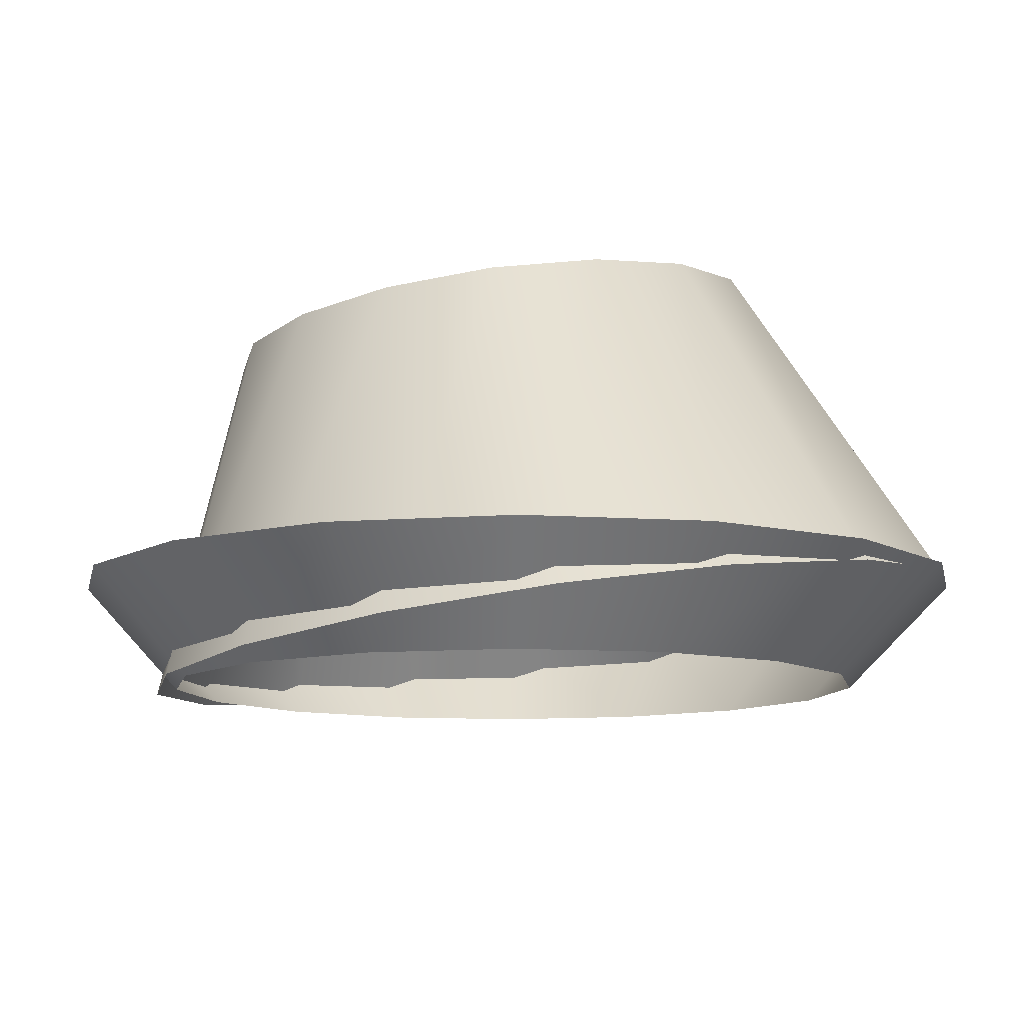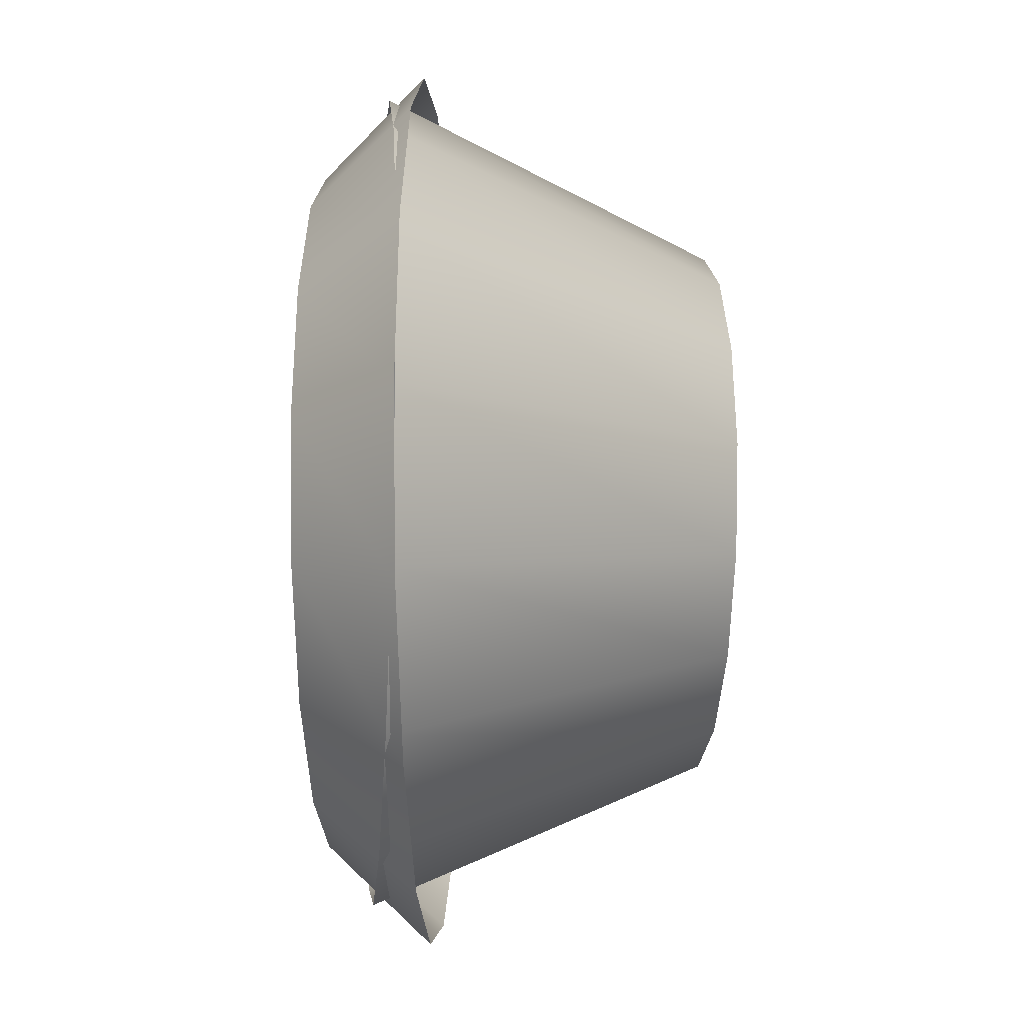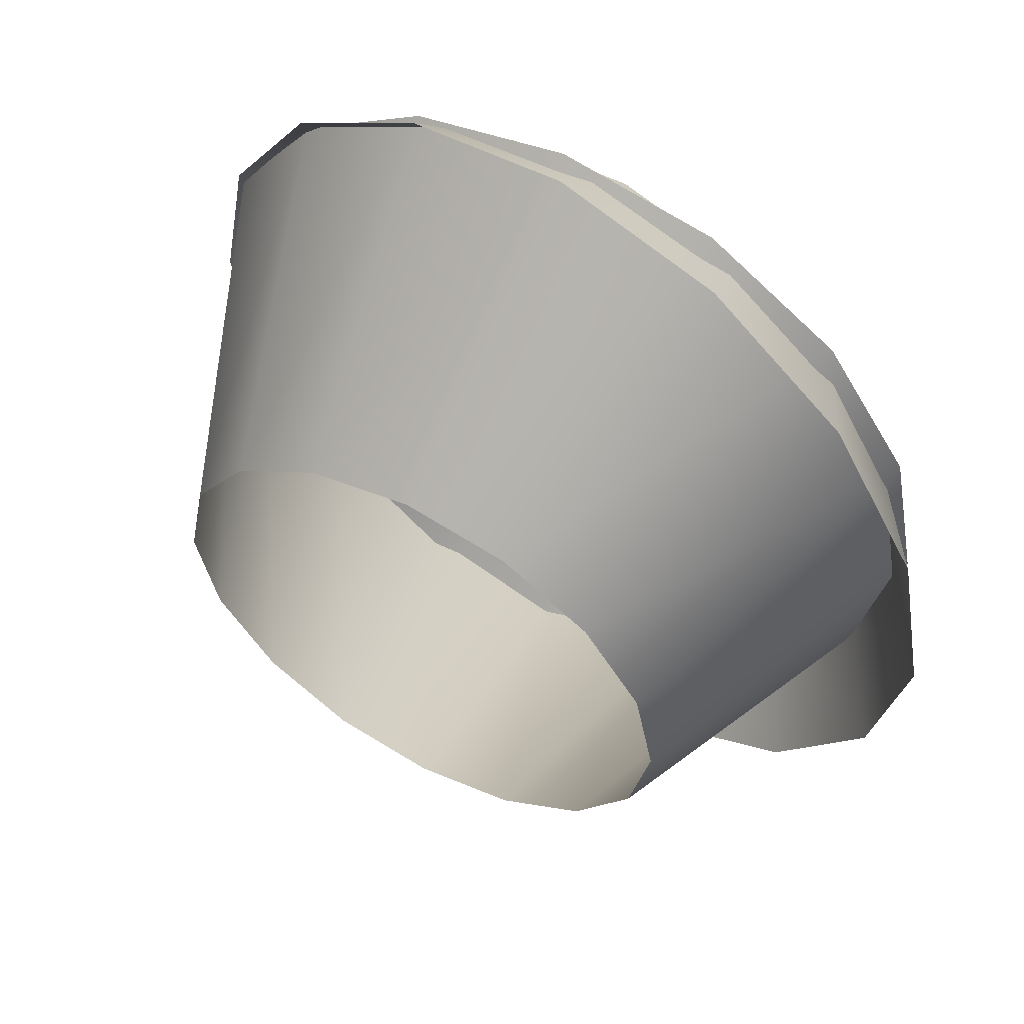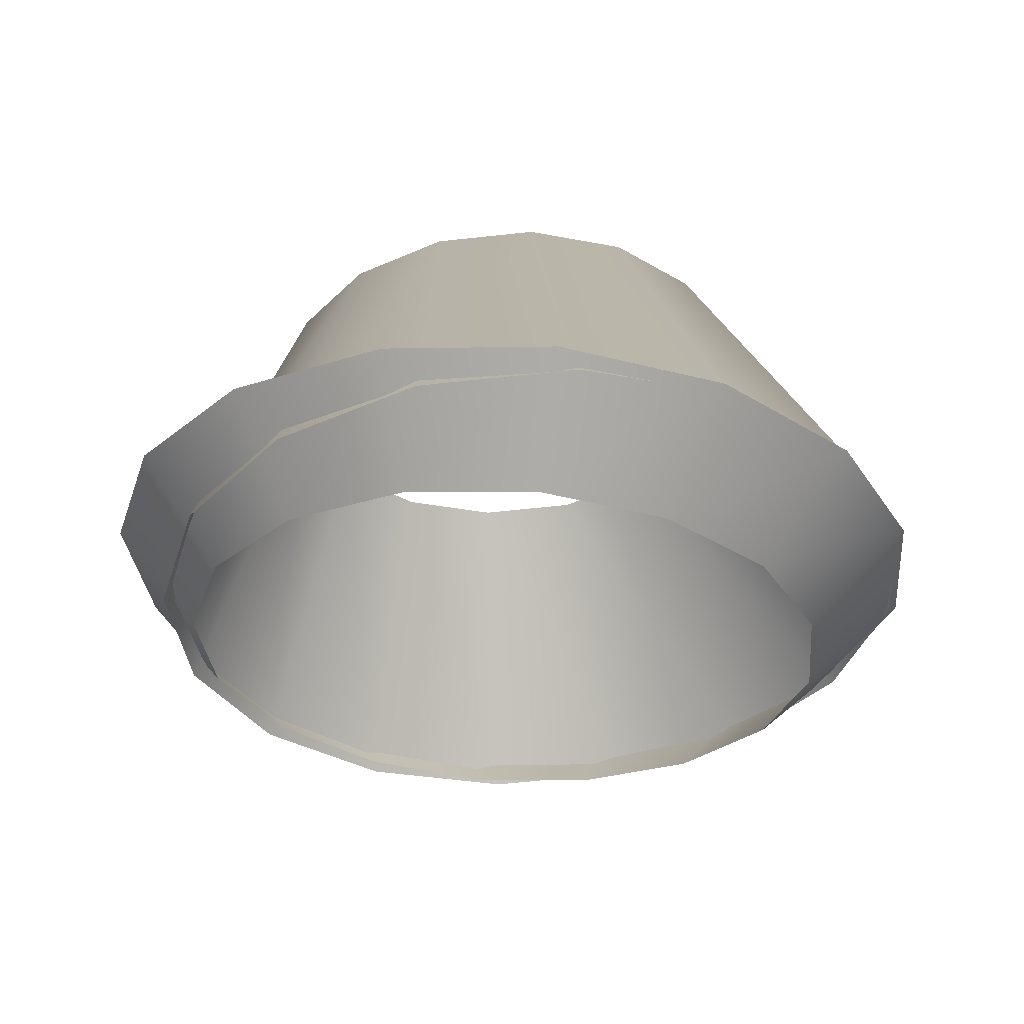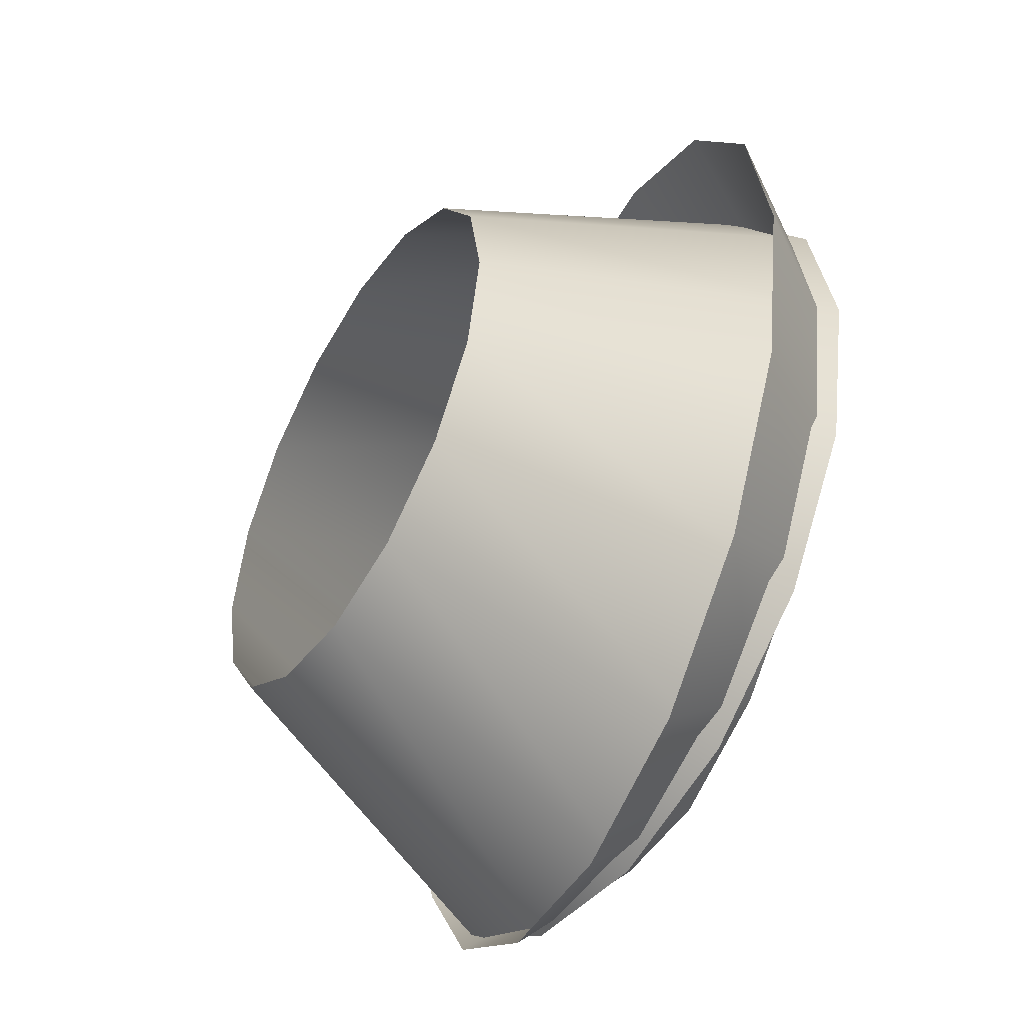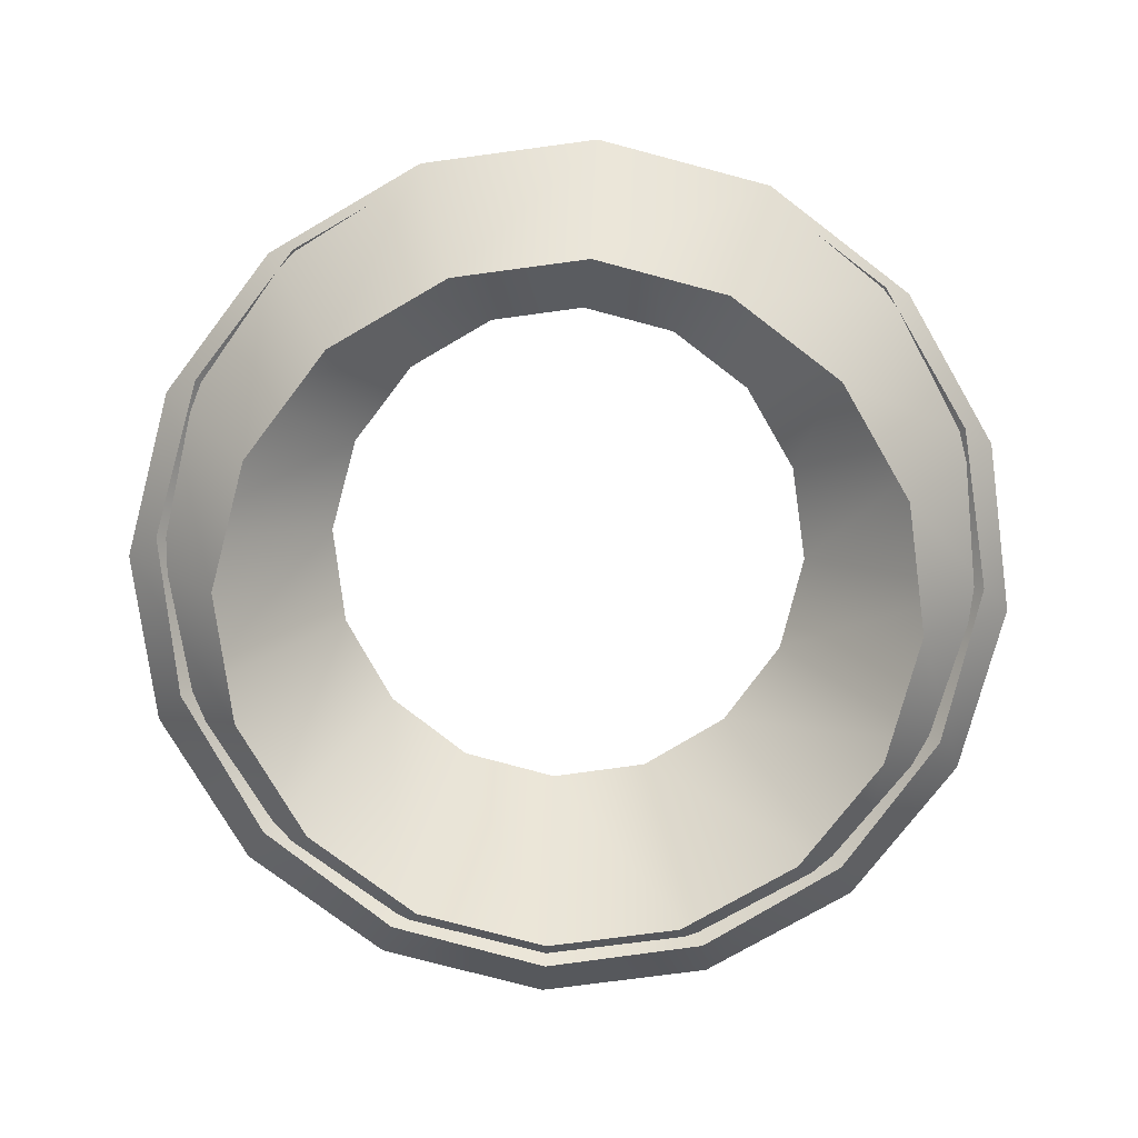
<metadata>
{"format":"obj","ext":"obj","renderer":"f3d","projection":"perspective","resolution":1024,"background":"white","views":[{"elev":80.0,"azim":176.0,"up":"+Y"},{"elev":-14.7,"azim":-91.1,"up":"+Y"},{"elev":57.1,"azim":32.5,"up":"+Y"},{"elev":-33.7,"azim":-140.9,"up":"+Z"},{"elev":-48.5,"azim":63.1,"up":"+Y"},{"elev":-79.7,"azim":-93.6,"up":"+Z"}]}
</metadata>
<code>
g FX_cyclone_small3
v 0.1349 -0.2988 -0.02451
v -0.03368 -0.4997 -0.4153
v 0.01166 -0.3234 -0.0162
v 0.1568 -0.4616 -0.4281
v 0.2395 -0.2287 -0.03155
v 0.3183 -0.3533 -0.439
v 0.3093 -0.1238 -0.03625
v 0.4262 -0.1912 -0.4463
v 0.3338 2.513e-08 -0.03791
v 0.4641 -3.894e-08 -0.4488
v 0.3093 0.1238 -0.03625
v 0.4262 0.1912 -0.4463
v 0.2395 0.2287 -0.03155
v 0.3183 0.3533 -0.439
v 0.1349 0.2988 -0.02451
v 0.1568 0.4616 -0.4281
v 0.01166 0.3234 -0.0162
v -0.03368 0.4997 -0.4153
v -0.1116 0.2988 -0.007897
v -0.2242 0.4616 -0.4025
v -0.2161 0.2287 -0.0008551
v -0.3857 0.3533 -0.3916
v -0.286 0.1238 0.00385
v -0.4936 0.1912 -0.3843
v -0.3105 -2.807e-08 0.005502
v -0.5314 -1.211e-07 -0.3818
v -0.286 -0.1238 0.00385
v -0.4936 -0.1912 -0.3843
v -0.2161 -0.2287 -0.0008551
v -0.3857 -0.3533 -0.3916
v -0.1116 -0.2988 -0.007897
v -0.2242 -0.4616 -0.4025
v 0.01166 -0.3234 -0.0162
v -0.03368 -0.4997 -0.4153
v 0.1794 0.3908 -0.4617
v 0.003855 0.5432 -0.3466
v 0.01817 0.423 -0.4725
v 0.211 0.5019 -0.3326
v 0.3161 0.2991 -0.4525
v 0.3865 0.3841 -0.3208
v 0.4075 0.1619 -0.4463
v 0.5038 0.2079 -0.3129
v 0.4396 3.872e-08 -0.4441
v 0.545 2.631e-08 -0.3101
v 0.4075 -0.1619 -0.4463
v 0.5038 -0.2079 -0.3129
v 0.3161 -0.2991 -0.4525
v 0.3865 -0.3841 -0.3208
v 0.1794 -0.3908 -0.4617
v 0.211 -0.5019 -0.3326
v 0.01817 -0.423 -0.4725
v 0.003855 -0.5432 -0.3466
v -0.1431 -0.3908 -0.4834
v -0.2032 -0.5019 -0.3605
v -0.2798 -0.2991 -0.4926
v -0.3788 -0.3841 -0.3724
v -0.3712 -0.1619 -0.4988
v -0.4961 -0.2079 -0.3803
v -0.4032 1.083e-07 -0.5009
v -0.5373 1.157e-07 -0.383
v -0.3712 0.1619 -0.4988
v -0.4961 0.2079 -0.3803
v -0.2798 0.2991 -0.4926
v -0.3788 0.3841 -0.3724
v -0.1431 0.3908 -0.4834
v -0.2032 0.5019 -0.3605
v 0.01817 0.423 -0.4725
v 0.003855 0.5432 -0.3466
g FX_cyclone_small3_0
f 3 2 1
f 2 4 1
f 1 4 5
f 4 6 5
f 5 6 7
f 6 8 7
f 7 8 9
f 8 10 9
f 9 10 11
f 10 12 11
f 11 12 13
f 12 14 13
f 13 14 15
f 14 16 15
f 15 16 17
f 16 18 17
f 17 18 19
f 18 20 19
f 19 20 21
f 20 22 21
f 21 22 23
f 22 24 23
f 23 24 25
f 24 26 25
f 25 26 27
f 26 28 27
f 27 28 29
f 28 30 29
f 29 30 31
f 30 32 31
f 31 32 33
f 32 34 33
f 37 36 35
f 36 38 35
f 35 38 39
f 38 40 39
f 39 40 41
f 40 42 41
f 41 42 43
f 42 44 43
f 43 44 45
f 44 46 45
f 45 46 47
f 46 48 47
f 47 48 49
f 48 50 49
f 49 50 51
f 50 52 51
f 51 52 53
f 52 54 53
f 53 54 55
f 54 56 55
f 55 56 57
f 56 58 57
f 57 58 59
f 58 60 59
f 59 60 61
f 60 62 61
f 61 62 63
f 62 64 63
f 63 64 65
f 64 66 65
f 65 66 67
f 66 68 67

</code>
